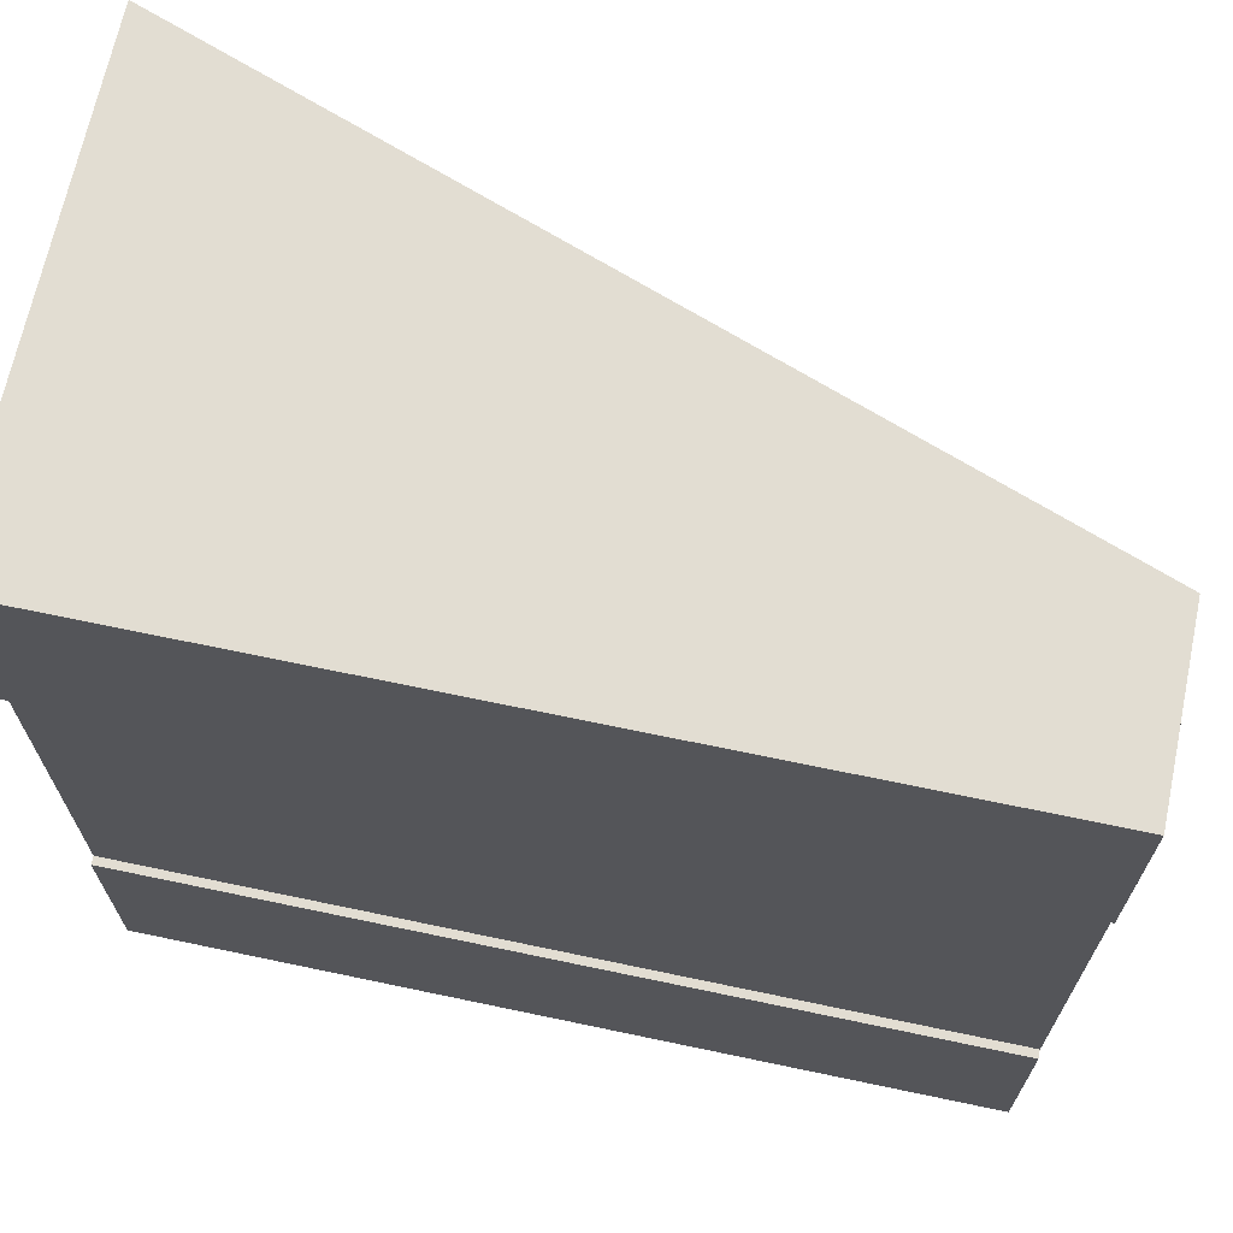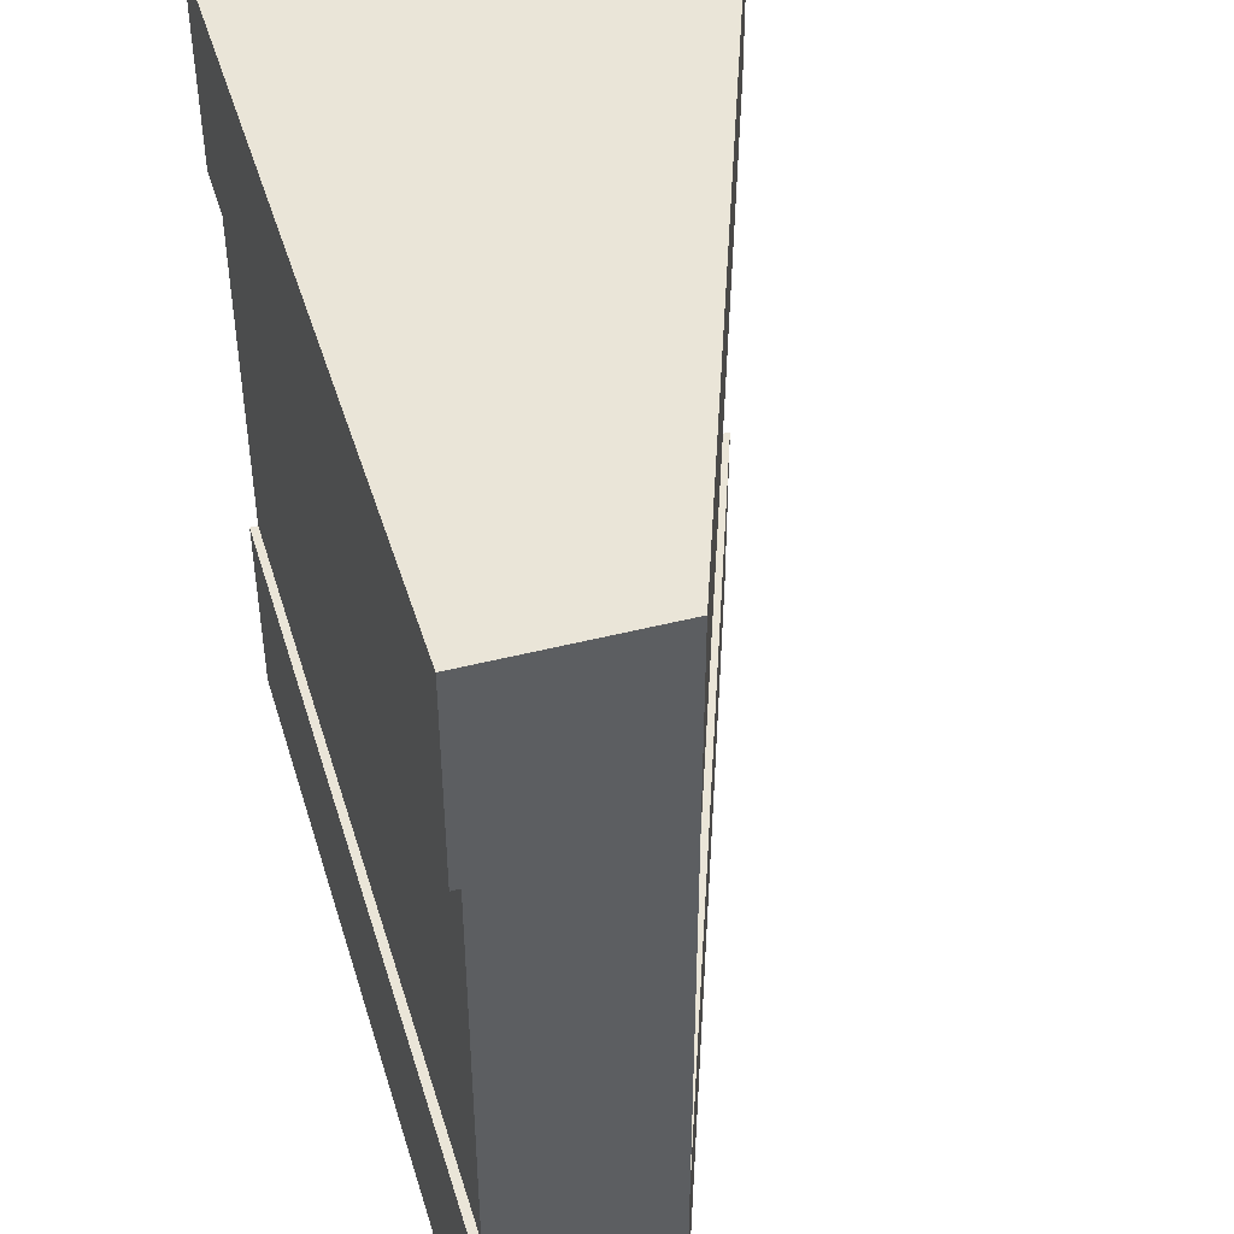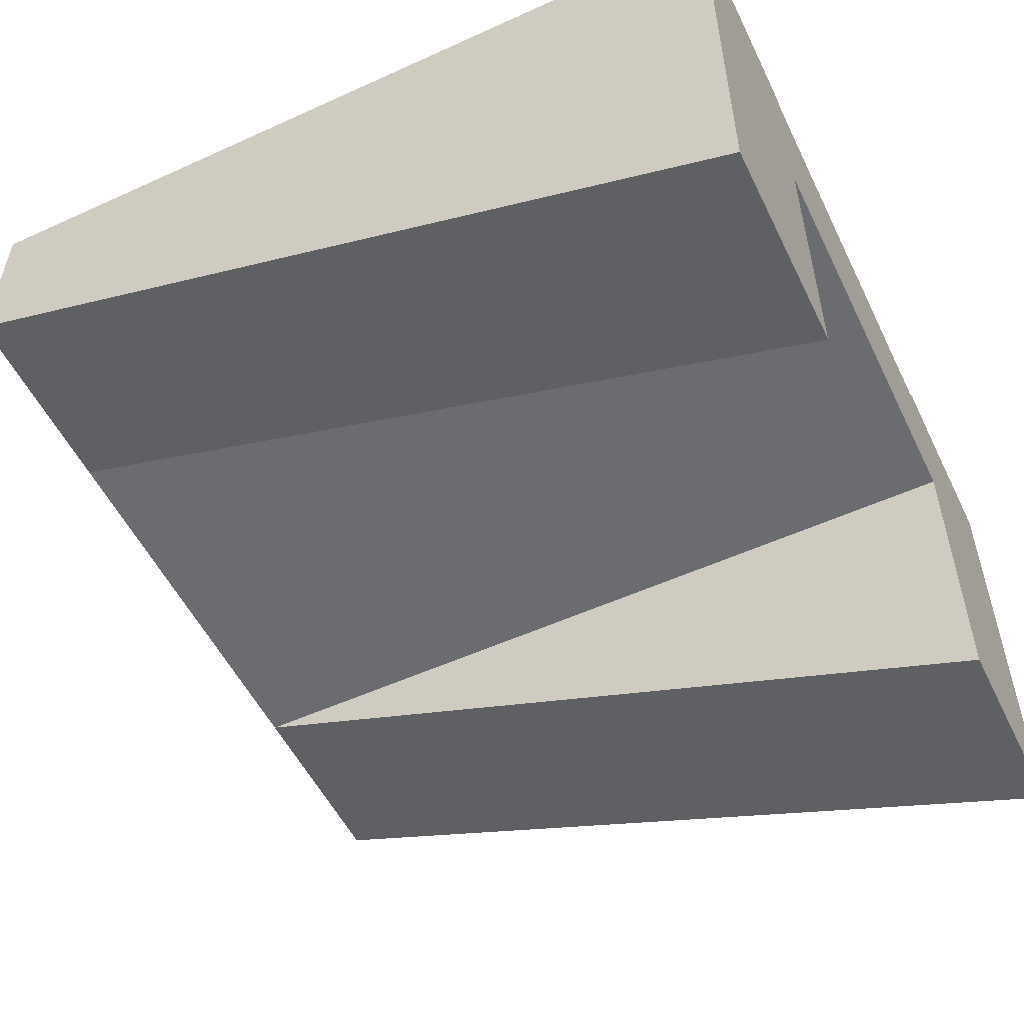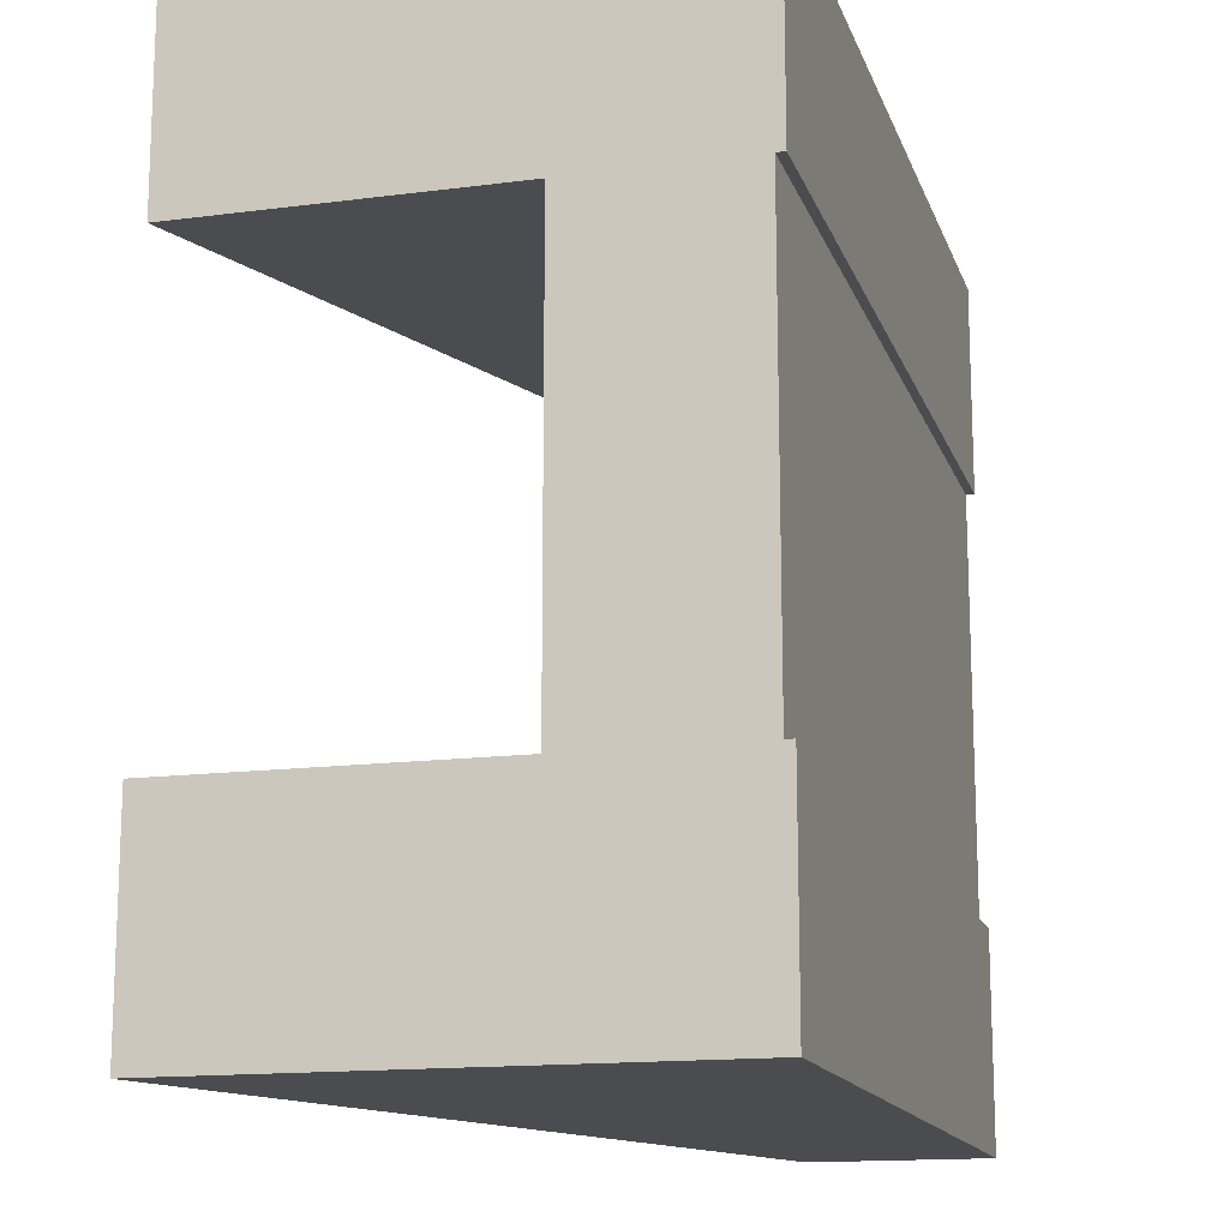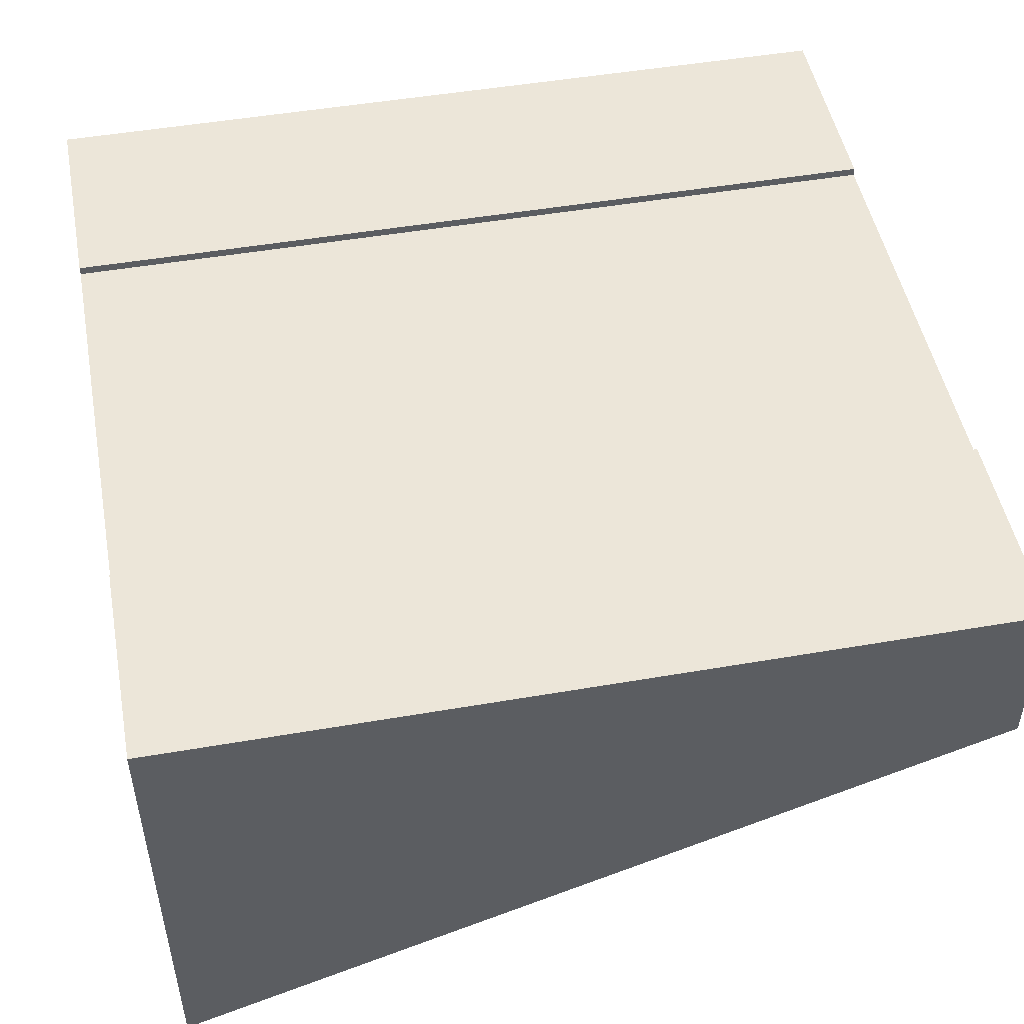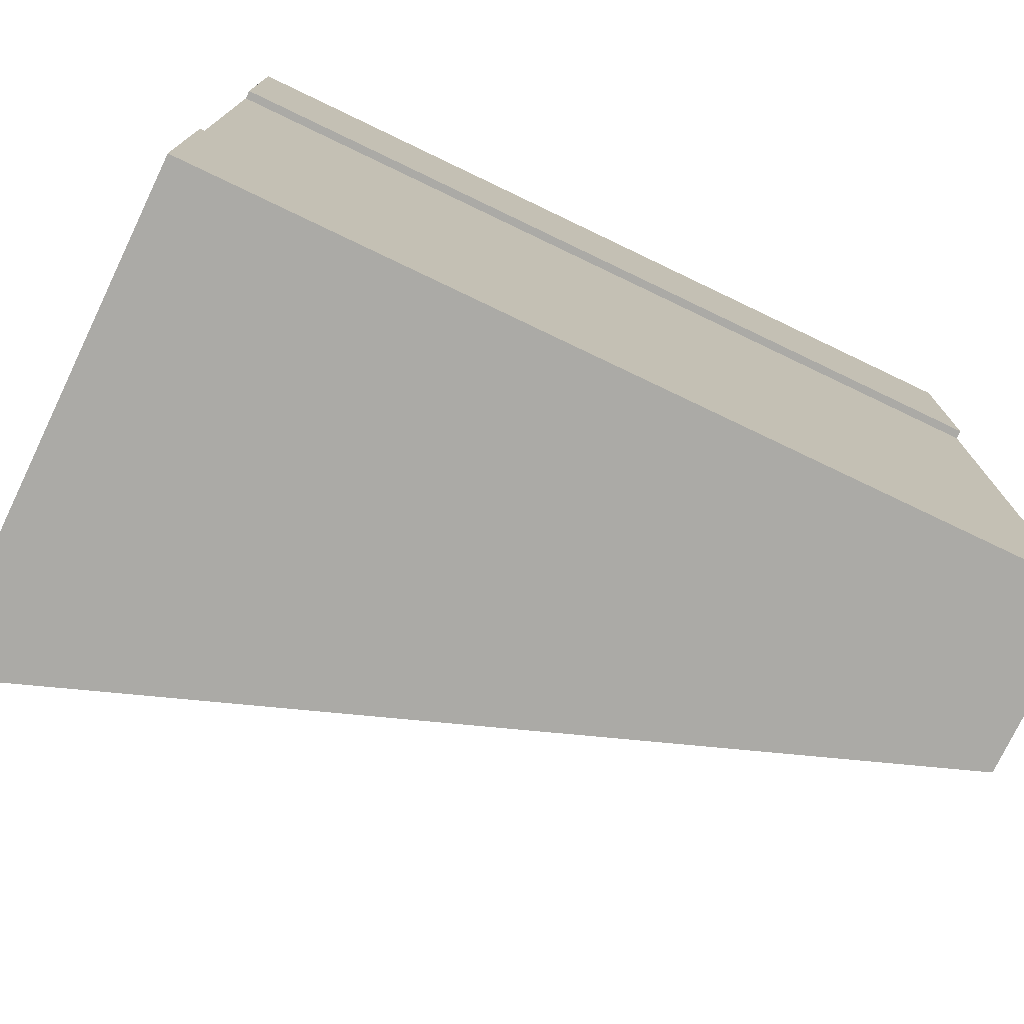
<metadata>
{"format":"obj","ext":"obj","renderer":"f3d","projection":"perspective","resolution":1024,"background":"white","views":[{"elev":68.2,"azim":-168.1,"up":"+Z"},{"elev":44.8,"azim":-106.6,"up":"+Z"},{"elev":-53.7,"azim":25.8,"up":"+Y"},{"elev":-14.9,"azim":105.6,"up":"+Z"},{"elev":49.3,"azim":169.2,"up":"+Y"},{"elev":-75.9,"azim":154.4,"up":"+Z"}]}
</metadata>
<code>
o Mesh1_Group1_Model.058
v 3 1.7 -2.25
v 0 1.7 -2.25
v 0 1.7 -0.75
v 3 1.7 -0.75
v 3 1.73 -2.25
v 0 1.73 -2.25
v 3 1.4 -2.25
v 3 1.4 -0.75
v 3 1.73 -0.75
v 3 1.73 0
v 3 0 -0
v 3 0 -0.75
v 3 1.1 -0.75
v 3 1.1 -2.25
v 3 0 -2.25
v 3 0 -3
v 3 1.73 -3
v 0 1.73 -0.75
v 0 1.73 -3
v 0 1.1 -3
v 0 1.1 -2.25
v 0 1.1 -0.75
v 0 1.1 0
v 0 1.73 0
v 0 1.4 -0.75
v 0 1.4 -2.25
f 2 1 5 6
f 7 8 13 14
f 8 10 13
f 4 3 18 9
f 21 26 19 20
f 16 15 21 20
f 13 22 21 14
f 21 15 14
f 23 22 12 11
f 12 22 13
f 24 23 11 10
f 18 24 10 9
f 5 17 19 6
f 17 1 7
f 1 17 5
f 14 15 16
f 11 12 13
f 14 17 7
f 10 11 13
f 14 16 17
f 4 9 10
f 8 4 10
f 2 6 19
f 24 3 25
f 26 2 19
f 24 18 3
f 22 23 24 25
f 26 21 22 25
f 16 20 19 17
f 2 26 25 3
f 4 8 7 1
f 1 2 3 4

</code>
